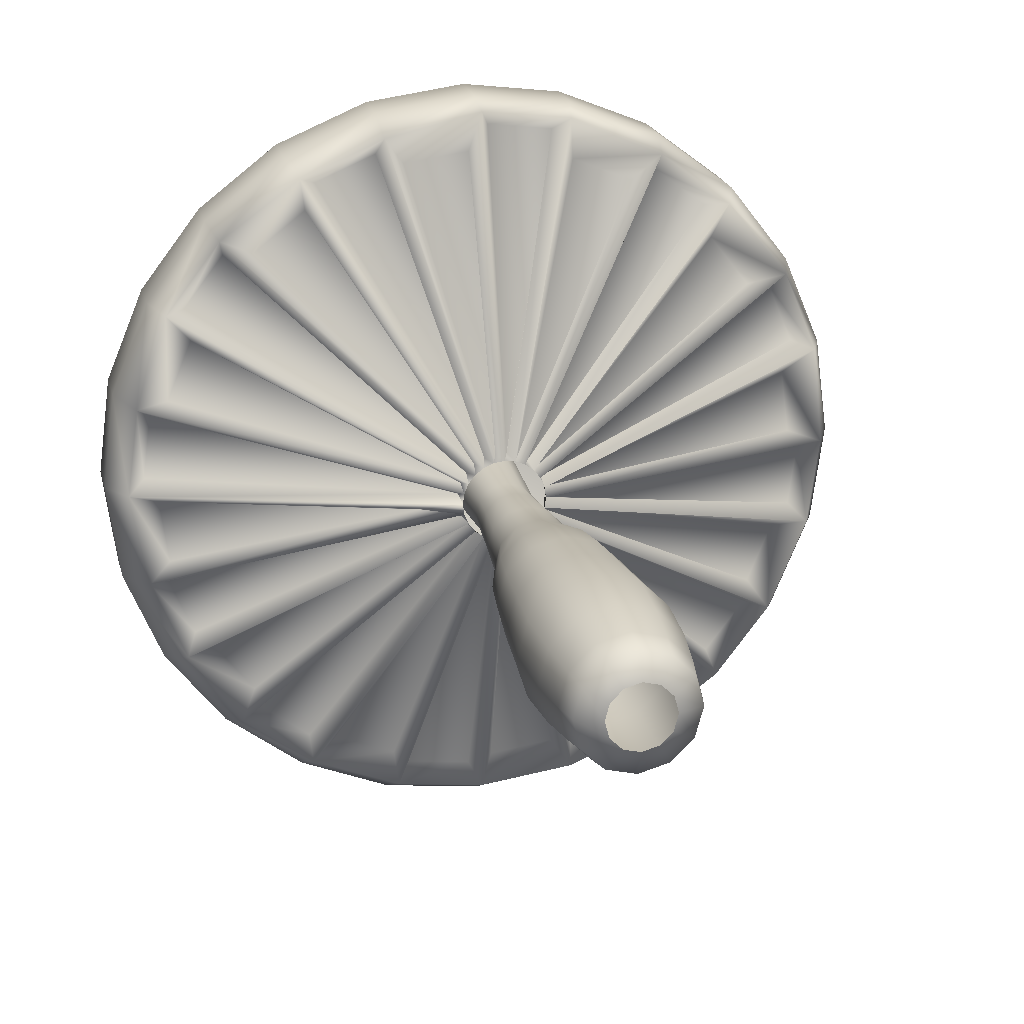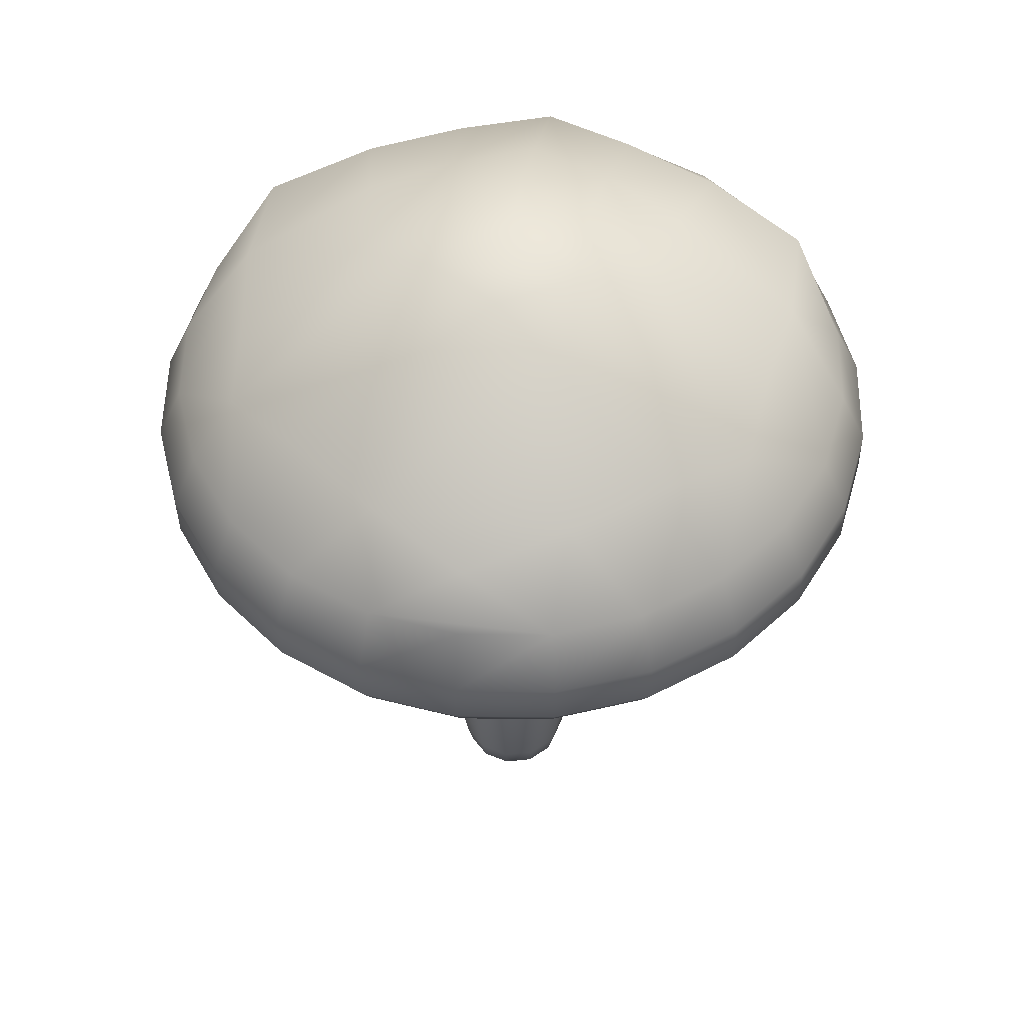
<metadata>
{"format":"obj","ext":"obj","renderer":"f3d","projection":"perspective","resolution":1024,"background":"white","views":[{"elev":21.7,"azim":-13.9,"up":"+Z"},{"elev":53.0,"azim":-171.5,"up":"+Y"}]}
</metadata>
<code>
v -0.5479 1.324 0.3297
v 0.5618 1.314 0.3297
v 0.006916 1.319 -0.6314
v 0.006846 1.319 0.6501
v 0.5617 1.314 -0.311
v -0.548 1.324 -0.311
v 0.0103 1.678 0.009349
v -0.6339 1.325 0.009349
v -0.3135 1.322 0.5643
v 0.009356 1.58 0.3315
v -0.2864 1.582 -0.1596
v -0.2864 1.582 0.1819
v 0.3272 1.316 0.5643
v 0.6476 1.313 0.009349
v 0.3051 1.577 -0.1596
v 0.3051 1.577 0.1819
v 0.3272 1.316 -0.5456
v -0.3135 1.322 -0.5456
v 0.009354 1.58 -0.3304
v -0.4688 1.457 -0.2696
v -0.612 1.325 -0.1565
v -0.518 1.457 0.09756
v -0.2863 1.588 0.01111
v -0.4874 1.474 -0.08495
v -0.612 1.325 0.1752
v -0.4462 1.323 0.4624
v -0.3344 1.456 0.4155
v -0.5153 1.43 0.3078
v -0.159 1.321 0.6283
v 0.008127 1.453 0.5565
v -0.1385 1.587 0.2672
v -0.161 1.471 0.4804
v 0.0101 1.657 0.1623
v -0.1223 1.658 -0.06712
v -0.1223 1.658 0.08581
v 0.1727 1.318 0.6283
v 0.3507 1.449 0.4155
v 0.1573 1.584 0.2672
v 0.1776 1.468 0.4804
v 0.4599 1.315 0.4624
v 0.6257 1.313 0.1752
v 0.5343 1.448 0.09756
v 0.5311 1.421 0.3078
v 0.6257 1.313 -0.1565
v 0.4851 1.448 -0.2696
v 0.3051 1.583 0.01111
v 0.5039 1.465 -0.08495
v 0.1425 1.655 -0.06712
v 0.1425 1.655 0.08581
v 0.4599 1.315 -0.4437
v 0.1856 1.451 -0.4755
v 0.1573 1.584 -0.245
v 0.3347 1.467 -0.3781
v 0.1727 1.318 -0.6096
v -0.159 1.321 -0.6096
v -0.1693 1.454 -0.4755
v 0.007876 1.427 -0.5746
v -0.4462 1.323 -0.4437
v -0.1385 1.587 -0.245
v -0.3181 1.473 -0.3781
v 0.0101 1.657 -0.1436
v -0.592 1.215 -0.3358
v -0.661 1.215 -0.1693
v -0.6846 1.216 0.009349
v -0.661 1.215 0.188
v -0.592 1.215 0.3545
v -0.4824 1.214 0.4975
v -0.3394 1.212 0.6072
v -0.1729 1.211 0.6762
v 0.005762 1.209 0.6997
v 0.1844 1.207 0.6762
v 0.3509 1.206 0.6072
v 0.4939 1.204 0.4975
v 0.6036 1.203 0.3545
v 0.6726 1.203 0.188
v 0.6961 1.203 0.009348
v 0.6726 1.203 -0.1693
v 0.6036 1.204 -0.3358
v 0.4939 1.204 -0.4788
v 0.3509 1.206 -0.5885
v 0.1844 1.207 -0.6575
v 0.005836 1.209 -0.681
v -0.1729 1.211 -0.6575
v -0.3394 1.212 -0.5885
v -0.4824 1.214 -0.4788
v -0.593 1.131 -0.3359
v -0.6621 1.132 -0.1694
v -0.6856 1.132 0.009349
v -0.6621 1.132 0.1881
v -0.593 1.131 0.3546
v -0.4833 1.13 0.4977
v -0.3403 1.129 0.6074
v -0.1737 1.127 0.6764
v 0.004991 1.126 0.6999
v 0.1837 1.124 0.6764
v 0.3503 1.122 0.6074
v 0.4933 1.121 0.4977
v 0.6031 1.12 0.3546
v 0.672 1.119 0.1881
v 0.6956 1.119 0.009349
v 0.672 1.119 -0.1694
v 0.603 1.12 -0.3359
v 0.4933 1.121 -0.479
v 0.3503 1.122 -0.5887
v 0.1837 1.124 -0.6577
v 0.005062 1.126 -0.6812
v -0.1737 1.127 -0.6577
v -0.3403 1.129 -0.5887
v -0.4833 1.13 -0.479
v -0.556 1.061 -0.3119
v -0.6191 1.061 -0.1598
v -0.6487 1.068 0.01226
v -0.6272 1.068 0.1756
v -0.5666 1.075 0.3438
v -0.4664 1.074 0.4745
v -0.3211 1.068 0.58
v -0.1689 1.067 0.643
v 0.009677 1.077 0.6793
v 0.173 1.075 0.6578
v 0.3411 1.069 0.5833
v 0.4718 1.068 0.483
v 0.5871 1.071 0.3398
v 0.6501 1.07 0.1876
v 0.6663 1.063 0.005295
v 0.6448 1.064 -0.158
v 0.558 1.022 -0.3118
v 0.4578 1.023 -0.4426
v 0.331 1.064 -0.5637
v 0.1788 1.066 -0.6267
v 0.001234 1.064 -0.6467
v -0.1622 1.066 -0.6252
v -0.327 1.068 -0.5579
v -0.4577 1.07 -0.4576
v -0.06118 0.8946 -0.02869
v -0.06884 0.8946 -0.01021
v -0.07145 0.8947 0.009633
v -0.06884 0.8946 0.02947
v -0.06117 0.8946 0.04796
v -0.049 0.8944 0.06384
v -0.03313 0.8943 0.07602
v -0.01464 0.8941 0.08368
v 0.005203 0.8939 0.08629
v 0.02504 0.8937 0.08368
v 0.04353 0.8936 0.07602
v 0.05941 0.8934 0.06384
v 0.07159 0.8933 0.04796
v 0.07925 0.8932 0.02947
v 0.08186 0.8932 0.009633
v 0.07925 0.8932 -0.01021
v 0.07158 0.8933 -0.02869
v 0.05941 0.8934 -0.04457
v 0.04353 0.8936 -0.05675
v 0.02504 0.8937 -0.06441
v 0.005211 0.8939 -0.06702
v -0.01464 0.8941 -0.06441
v -0.03313 0.8943 -0.05675
v -0.049 0.8944 -0.04457
v -0.5369 1.1 -0.2795
v -0.5826 1.1 -0.1693
v -0.06919 0.9231 -0.02153
v -0.06939 0.9231 -0.02107
v -0.5784 1.087 -0.1276
v -0.594 1.087 -0.009263
v -0.1414 0.9384 -0.01016
v -0.1415 0.9384 -0.009263
v -0.6159 1.107 0.03087
v -0.6003 1.106 0.1492
v -0.07479 0.9232 0.01994
v -0.07472 0.9232 0.02043
v -0.5687 1.087 0.1822
v -0.523 1.086 0.2925
v -0.06938 0.9231 0.04034
v -0.06919 0.9231 0.0408
v -0.5289 1.114 0.3436
v -0.4563 1.113 0.4383
v -0.05888 0.923 0.05865
v -0.05858 0.923 0.05905
v -0.4055 1.085 0.4457
v -0.3108 1.084 0.5184
v -0.04401 0.9229 0.07362
v -0.04362 0.9229 0.07393
v -0.2884 1.107 0.5611
v -0.1782 1.106 0.6068
v -0.02577 0.9227 0.08423
v -0.02531 0.9227 0.08442
v -0.1324 1.082 0.5923
v -0.0141 1.081 0.6079
v -0.005407 0.9225 0.08975
v -0.00491 0.9225 0.08982
v 0.02856 1.116 0.6468
v 0.1469 1.115 0.6312
v 0.01571 0.9223 0.08982
v 0.01621 0.9223 0.08975
v 0.1774 1.08 0.5827
v 0.2877 1.078 0.537
v 0.03611 0.9221 0.08442
v 0.03657 0.9221 0.08423
v 0.3412 1.109 0.5458
v 0.4359 1.108 0.4732
v 0.05442 0.9219 0.07393
v 0.05481 0.9219 0.07362
v 0.4409 1.077 0.4194
v 0.5136 1.076 0.3247
v 0.06939 0.9218 0.05905
v 0.0697 0.9218 0.05865
v 0.5685 1.11 0.3074
v 0.6141 1.11 0.1972
v 0.08 0.9217 0.0408
v 0.08019 0.9217 0.04034
v 0.5875 1.076 0.1463
v 0.603 1.076 0.02796
v 0.08552 0.9217 0.02043
v 0.08558 0.9217 0.01994
v 0.6341 1.103 -0.01332
v 0.6185 1.103 -0.1316
v 0.08558 0.9217 -0.000671
v 0.08552 0.9217 -0.001167
v 0.5778 1.076 -0.1635
v 0.5321 1.076 -0.2738
v 0.08019 0.9217 -0.02107
v 0.08 0.9217 -0.02153
v 0.5208 1.062 -0.3117
v 0.4482 1.063 -0.4064
v 0.06968 0.9218 -0.03939
v 0.06938 0.9218 -0.03979
v 0.4146 1.077 -0.427
v 0.3199 1.078 -0.4997
v 0.05481 0.9219 -0.05435
v 0.05442 0.9219 -0.05466
v 0.2988 1.104 -0.5448
v 0.1886 1.105 -0.5905
v 0.03657 0.9221 -0.06496
v 0.03611 0.9221 -0.06516
v 0.1414 1.08 -0.5736
v 0.0232 1.081 -0.5892
v 0.0162 0.9223 -0.07049
v 0.01571 0.9223 -0.07055
v -0.01713 1.104 -0.6141
v -0.1355 1.105 -0.5986
v -0.004896 0.9225 -0.07055
v -0.005399 0.9225 -0.07049
v -0.1684 1.083 -0.564
v -0.2786 1.084 -0.5183
v -0.02531 0.9227 -0.06516
v -0.02577 0.9227 -0.06496
v -0.3266 1.107 -0.5204
v -0.4213 1.108 -0.4478
v -0.04362 0.9229 -0.05466
v -0.04401 0.9229 -0.05436
v -0.4318 1.085 -0.4007
v -0.5044 1.086 -0.306
v -0.05858 0.923 -0.03979
v -0.05888 0.923 -0.03939
v 0.09865 0.06453 -0.05696
v 0.05696 0.06453 -0.09865
v 0 0.06453 -0.1139
v -0.05696 0.06453 -0.09865
v -0.09865 0.06453 -0.05696
v -0.1139 0.06453 -0
v -0.09865 0.06453 0.05696
v -0.05696 0.06453 0.09865
v 0 0.06453 0.1139
v 0.05696 0.06453 0.09865
v 0.09865 0.06453 0.05696
v 0.1139 0.06453 -0
v 0.08893 0.5394 -0.05134
v 0.05134 0.5394 -0.08893
v 0 0.5394 -0.1027
v -0.05134 0.5394 -0.08893
v -0.08893 0.5394 -0.05134
v -0.1027 0.5394 -0
v -0.08893 0.5394 0.05134
v -0.05134 0.5394 0.08893
v 0 0.5394 0.1027
v 0.05134 0.5394 0.08893
v 0.08893 0.5394 0.05134
v 0.1027 0.5394 -0
v 0.08991 0.01653 -0.05191
v 0.05191 0.01653 -0.08991
v 0 0.01653 -0.1038
v -0.05191 0.01653 -0.08991
v -0.08991 0.01653 -0.05191
v -0.1038 0.01653 -0
v -0.08991 0.01653 0.05191
v -0.05191 0.01653 0.08991
v 0 0.01653 0.1038
v 0.05191 0.01653 0.08991
v 0.08991 0.01653 0.05191
v 0.1038 0.01653 -0
v 0.1092 0.1414 -0.06307
v 0.06307 0.1414 -0.1092
v 0 0.1414 -0.1261
v -0.06307 0.1414 -0.1092
v -0.1092 0.1414 -0.06307
v -0.1261 0.1414 -0
v -0.1092 0.1414 0.06307
v -0.06307 0.1414 0.1092
v 0 0.1414 0.1261
v 0.06307 0.1414 0.1092
v 0.1092 0.1414 0.06307
v 0.1261 0.1414 -0
v 0.09912 0.4569 -0.05722
v 0.05722 0.4569 -0.09911
v 0 0.4569 -0.1144
v -0.05722 0.4569 -0.09911
v -0.09912 0.4569 -0.05722
v -0.1144 0.4569 -0
v -0.09912 0.4569 0.05722
v -0.05722 0.4569 0.09911
v 0 0.4569 0.1144
v 0.05722 0.4569 0.09911
v 0.09912 0.4569 0.05722
v 0.1144 0.4569 -0
v 0.1061 0.3616 -0.06128
v 0.06128 0.3616 -0.1061
v 0 0.3616 -0.1226
v -0.06128 0.3616 -0.1061
v -0.1061 0.3616 -0.06128
v -0.1226 0.3616 -0
v -0.1061 0.3616 0.06128
v -0.06128 0.3616 0.1061
v 0 0.3616 0.1226
v 0.06128 0.3616 0.1061
v 0.1061 0.3616 0.06128
v 0.1226 0.3616 -0
v 0.06498 0.6341 -0.03752
v 0.03752 0.6341 -0.06498
v 0 0.6341 -0.07504
v -0.03752 0.6341 -0.06498
v -0.06498 0.6341 -0.03752
v -0.07504 0.6341 0
v -0.06498 0.6341 0.03752
v -0.03752 0.6341 0.06498
v 0 0.6341 0.07504
v 0.03752 0.6341 0.06498
v 0.06498 0.6341 0.03752
v 0.07504 0.6341 0
v 0.0606 0.7089 -0.03499
v 0.03498 0.7089 -0.0606
v 0 0.7089 -0.06997
v -0.03498 0.7089 -0.0606
v -0.0606 0.7089 -0.03499
v -0.06997 0.7089 -0
v -0.0606 0.7089 0.03499
v -0.03498 0.7089 0.0606
v 0 0.7089 0.06997
v 0.03498 0.7089 0.0606
v 0.0606 0.7089 0.03499
v 0.06997 0.7089 -0
v 0.05071 -0 -0.02928
v 0.02928 -0 -0.05071
v 0 -0 -0.05856
v -0.02928 -0 -0.05071
v -0.05071 0 -0.02928
v -0.05856 0 -0
v -0.05071 0 0.02928
v -0.02928 0 0.05071
v 0 0 0.05856
v 0.02928 0 0.05071
v 0.05071 -0 0.02928
v 0.05856 -0 -0
v 0.1157 0.2453 -0.06682
v 0.06682 0.2453 -0.1157
v 0 0.2453 -0.1336
v -0.06682 0.2453 -0.1157
v -0.1157 0.2453 -0.06682
v -0.1336 0.2453 -0
v -0.1157 0.2453 0.06682
v -0.06682 0.2453 0.1157
v 0 0.2453 0.1336
v 0.06682 0.2453 0.1157
v 0.1157 0.2453 0.06682
v 0.1336 0.2453 -0
v 0.06037 1.139 -0.03486
v 0.03485 1.139 -0.06037
v 0 1.139 -0.06971
v -0.03485 1.139 -0.06037
v -0.06037 1.139 -0.03486
v -0.06972 1.139 0
v -0.06037 1.139 0.03486
v -0.03485 1.139 0.06037
v 0 1.139 0.06971
v 0.03485 1.139 0.06037
v 0.06037 1.139 0.03486
v 0.06972 1.139 0
v 0.0525 0.7997 -0.03031
v 0.04781 0.8626 -0.0276
v 0.05392 0.991 -0.03113
v 0.03031 0.7997 -0.0525
v 0.0276 0.8626 -0.04781
v 0.03113 0.991 -0.05392
v 0 0.7997 -0.06062
v 0 0.8626 -0.0552
v 0 0.991 -0.06227
v -0.03031 0.7997 -0.0525
v -0.0276 0.8626 -0.04781
v -0.03113 0.991 -0.05392
v -0.0525 0.7997 -0.03031
v -0.04781 0.8626 -0.0276
v -0.05392 0.991 -0.03113
v -0.06062 0.7997 -0
v -0.0552 0.8626 -0
v -0.06226 0.991 0
v -0.0525 0.7997 0.03031
v -0.04781 0.8626 0.0276
v -0.05392 0.991 0.03113
v -0.03031 0.7997 0.0525
v -0.0276 0.8626 0.04781
v -0.03113 0.991 0.05392
v 0 0.7997 0.06062
v 0 0.8626 0.0552
v 0 0.991 0.06227
v 0.03031 0.7997 0.0525
v 0.0276 0.8626 0.04781
v 0.03113 0.991 0.05392
v 0.0525 0.7997 0.03031
v 0.04781 0.8626 0.0276
v 0.05392 0.991 0.03113
v 0.06062 0.7997 -0
v 0.0552 0.8626 -0
v 0.06226 0.991 0
g tall_mushroom_4
f 23 11 20 24
f 20 6 21 24
f 21 8 22 24
f 22 12 23 24
f 22 8 25 28
f 25 1 26 28
f 26 9 27 28
f 27 12 22 28
f 27 9 29 32
f 29 4 30 32
f 30 10 31 32
f 31 12 27 32
f 31 10 33 35
f 33 7 34 35
f 34 11 23 35
f 23 12 31 35
f 38 10 30 39
f 30 4 36 39
f 36 13 37 39
f 37 16 38 39
f 37 13 40 43
f 40 2 41 43
f 41 14 42 43
f 42 16 37 43
f 42 14 44 47
f 44 5 45 47
f 45 15 46 47
f 46 16 42 47
f 46 15 48 49
f 48 7 33 49
f 33 10 38 49
f 38 16 46 49
f 52 15 45 53
f 45 5 50 53
f 50 17 51 53
f 51 19 52 53
f 51 17 54 57
f 54 3 55 57
f 55 18 56 57
f 56 19 51 57
f 56 18 58 60
f 58 6 20 60
f 20 11 59 60
f 59 19 56 60
f 59 11 34 61
f 34 7 48 61
f 48 15 52 61
f 52 19 59 61
f 21 6 62 63
f 8 21 63 64
f 25 8 64 65
f 1 25 65 66
f 26 1 66 67
f 9 26 67 68
f 29 9 68 69
f 4 29 69 70
f 36 4 70 71
f 13 36 71 72
f 40 13 72 73
f 2 40 73 74
f 41 2 74 75
f 14 41 75 76
f 44 14 76 77
f 5 44 77 78
f 50 5 78 79
f 17 50 79 80
f 54 17 80 81
f 3 54 81 82
f 55 3 82 83
f 18 55 83 84
f 58 18 84 85
f 6 58 85 62
f 63 62 86 87
f 64 63 87 88
f 65 64 88 89
f 66 65 89 90
f 67 66 90 91
f 68 67 91 92
f 69 68 92 93
f 70 69 93 94
f 71 70 94 95
f 72 71 95 96
f 73 72 96 97
f 74 73 97 98
f 75 74 98 99
f 76 75 99 100
f 77 76 100 101
f 78 77 101 102
f 79 78 102 103
f 80 79 103 104
f 81 80 104 105
f 82 81 105 106
f 83 82 106 107
f 84 83 107 108
f 85 84 108 109
f 62 85 109 86
f 87 86 110 111
f 88 87 111 112
f 89 88 112 113
f 90 89 113 114
f 91 90 114 115
f 92 91 115 116
f 93 92 116 117
f 94 93 117 118
f 95 94 118 119
f 96 95 119 120
f 97 96 120 121
f 98 97 121 122
f 99 98 122 123
f 100 99 123 124
f 101 100 124 125
f 102 101 125 126
f 103 102 126 127
f 104 103 127 128
f 105 104 128 129
f 106 105 129 130
f 107 106 130 131
f 108 107 131 132
f 109 108 132 133
f 86 109 133 110
f 159 158 160 161
f 163 162 164 165
f 167 166 168 169
f 171 170 172 173
f 175 174 176 177
f 179 178 180 181
f 183 182 184 185
f 187 186 188 189
f 191 190 192 193
f 195 194 196 197
f 199 198 200 201
f 203 202 204 205
f 207 206 208 209
f 211 210 212 213
f 215 214 216 217
f 219 218 220 221
f 223 222 224 225
f 227 226 228 229
f 231 230 232 233
f 235 234 236 237
f 239 238 240 241
f 243 242 244 245
f 247 246 248 249
f 251 250 252 253
f 111 110 158 159
f 110 134 160 158
f 134 135 161 160
f 135 111 159 161
f 112 111 162 163
f 111 135 164 162
f 135 136 165 164
f 136 112 163 165
f 113 112 166 167
f 112 136 168 166
f 136 137 169 168
f 137 113 167 169
f 114 113 170 171
f 113 137 172 170
f 137 138 173 172
f 138 114 171 173
f 115 114 174 175
f 114 138 176 174
f 138 139 177 176
f 139 115 175 177
f 116 115 178 179
f 115 139 180 178
f 139 140 181 180
f 140 116 179 181
f 117 116 182 183
f 116 140 184 182
f 140 141 185 184
f 141 117 183 185
f 118 117 186 187
f 117 141 188 186
f 141 142 189 188
f 142 118 187 189
f 119 118 190 191
f 118 142 192 190
f 142 143 193 192
f 143 119 191 193
f 120 119 194 195
f 119 143 196 194
f 143 144 197 196
f 144 120 195 197
f 121 120 198 199
f 120 144 200 198
f 144 145 201 200
f 145 121 199 201
f 122 121 202 203
f 121 145 204 202
f 145 146 205 204
f 146 122 203 205
f 123 122 206 207
f 122 146 208 206
f 146 147 209 208
f 147 123 207 209
f 124 123 210 211
f 123 147 212 210
f 147 148 213 212
f 148 124 211 213
f 125 124 214 215
f 124 148 216 214
f 148 149 217 216
f 149 125 215 217
f 126 125 218 219
f 125 149 220 218
f 149 150 221 220
f 150 126 219 221
f 127 126 222 223
f 126 150 224 222
f 150 151 225 224
f 151 127 223 225
f 128 127 226 227
f 127 151 228 226
f 151 152 229 228
f 152 128 227 229
f 129 128 230 231
f 128 152 232 230
f 152 153 233 232
f 153 129 231 233
f 130 129 234 235
f 129 153 236 234
f 153 154 237 236
f 154 130 235 237
f 131 130 238 239
f 130 154 240 238
f 154 155 241 240
f 155 131 239 241
f 132 131 242 243
f 131 155 244 242
f 155 156 245 244
f 156 132 243 245
f 133 132 246 247
f 132 156 248 246
f 156 157 249 248
f 157 133 247 249
f 110 133 250 251
f 133 157 252 250
f 157 134 253 252
f 134 110 251 253
f 302 303 267 266
f 303 304 268 267
f 304 305 269 268
f 305 306 270 269
f 306 307 271 270
f 307 308 272 271
f 308 309 273 272
f 309 310 274 273
f 310 311 275 274
f 311 312 276 275
f 312 313 277 276
f 313 302 266 277
f 255 254 278 279
f 256 255 279 280
f 257 256 280 281
f 258 257 281 282
f 259 258 282 283
f 260 259 283 284
f 261 260 284 285
f 262 261 285 286
f 263 262 286 287
f 264 263 287 288
f 265 264 288 289
f 254 265 289 278
f 254 255 291 290
f 255 256 292 291
f 256 257 293 292
f 257 258 294 293
f 258 259 295 294
f 259 260 296 295
f 260 261 297 296
f 261 262 298 297
f 262 263 299 298
f 263 264 300 299
f 264 265 301 300
f 265 254 290 301
f 314 315 303 302
f 315 316 304 303
f 316 317 305 304
f 317 318 306 305
f 318 319 307 306
f 319 320 308 307
f 320 321 309 308
f 321 322 310 309
f 322 323 311 310
f 323 324 312 311
f 324 325 313 312
f 325 314 302 313
f 362 363 315 314
f 363 364 316 315
f 364 365 317 316
f 365 366 318 317
f 366 367 319 318
f 367 368 320 319
f 368 369 321 320
f 369 370 322 321
f 370 371 323 322
f 371 372 324 323
f 372 373 325 324
f 373 362 314 325
f 266 267 327 326
f 267 268 328 327
f 268 269 329 328
f 269 270 330 329
f 270 271 331 330
f 271 272 332 331
f 272 273 333 332
f 273 274 334 333
f 274 275 335 334
f 275 276 336 335
f 276 277 337 336
f 277 266 326 337
f 326 327 339 338
f 327 328 340 339
f 328 329 341 340
f 329 330 342 341
f 330 331 343 342
f 331 332 344 343
f 332 333 345 344
f 333 334 346 345
f 334 335 347 346
f 335 336 348 347
f 336 337 349 348
f 337 326 338 349
f 279 278 350 351
f 280 279 351 352
f 281 280 352 353
f 282 281 353 354
f 283 282 354 355
f 284 283 355 356
f 285 284 356 357
f 286 285 357 358
f 287 286 358 359
f 288 287 359 360
f 289 288 360 361
f 278 289 361 350
f 290 291 363 362
f 291 292 364 363
f 292 293 365 364
f 293 294 366 365
f 294 295 367 366
f 295 296 368 367
f 296 297 369 368
f 297 298 370 369
f 298 299 371 370
f 299 300 372 371
f 300 301 373 372
f 301 290 362 373
f 338 339 389 386
f 339 340 392 389
f 340 341 395 392
f 341 342 398 395
f 342 343 401 398
f 343 344 404 401
f 344 345 407 404
f 345 346 410 407
f 346 347 413 410
f 347 348 416 413
f 348 349 419 416
f 349 338 386 419
f 388 391 375 374
f 391 394 376 375
f 394 397 377 376
f 397 400 378 377
f 400 403 379 378
f 403 406 380 379
f 406 409 381 380
f 409 412 382 381
f 412 415 383 382
f 415 418 384 383
f 418 421 385 384
f 421 388 374 385
f 386 387 420 419
f 387 388 421 420
f 388 387 390 391
f 387 386 389 390
f 391 390 393 394
f 390 389 392 393
f 394 393 396 397
f 393 392 395 396
f 397 396 399 400
f 396 395 398 399
f 400 399 402 403
f 399 398 401 402
f 403 402 405 406
f 402 401 404 405
f 406 405 408 409
f 405 404 407 408
f 409 408 411 412
f 408 407 410 411
f 412 411 414 415
f 411 410 413 414
f 415 414 417 418
f 414 413 416 417
f 418 417 420 421
f 417 416 419 420

</code>
